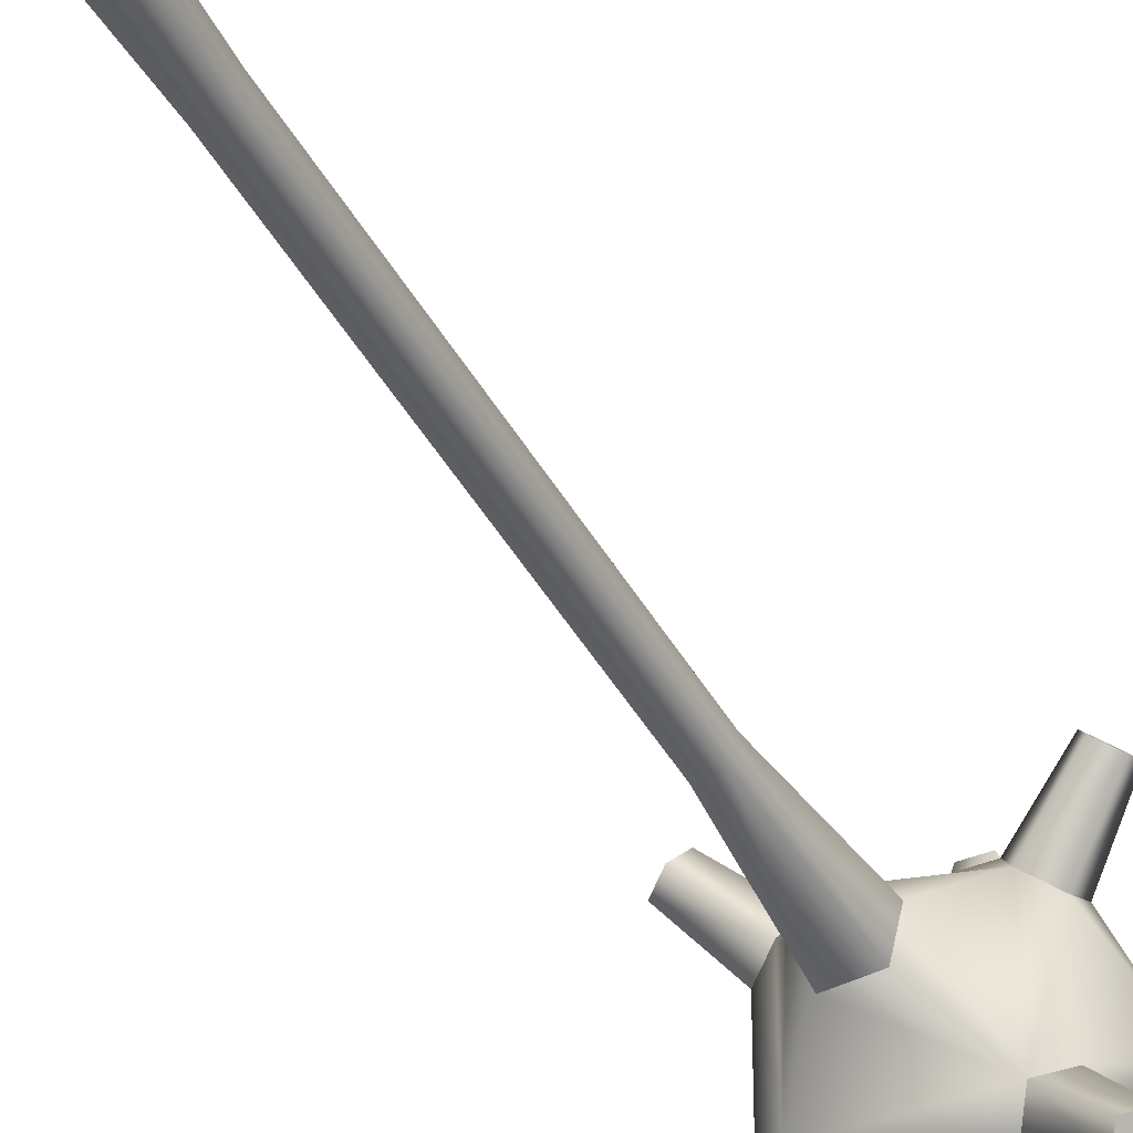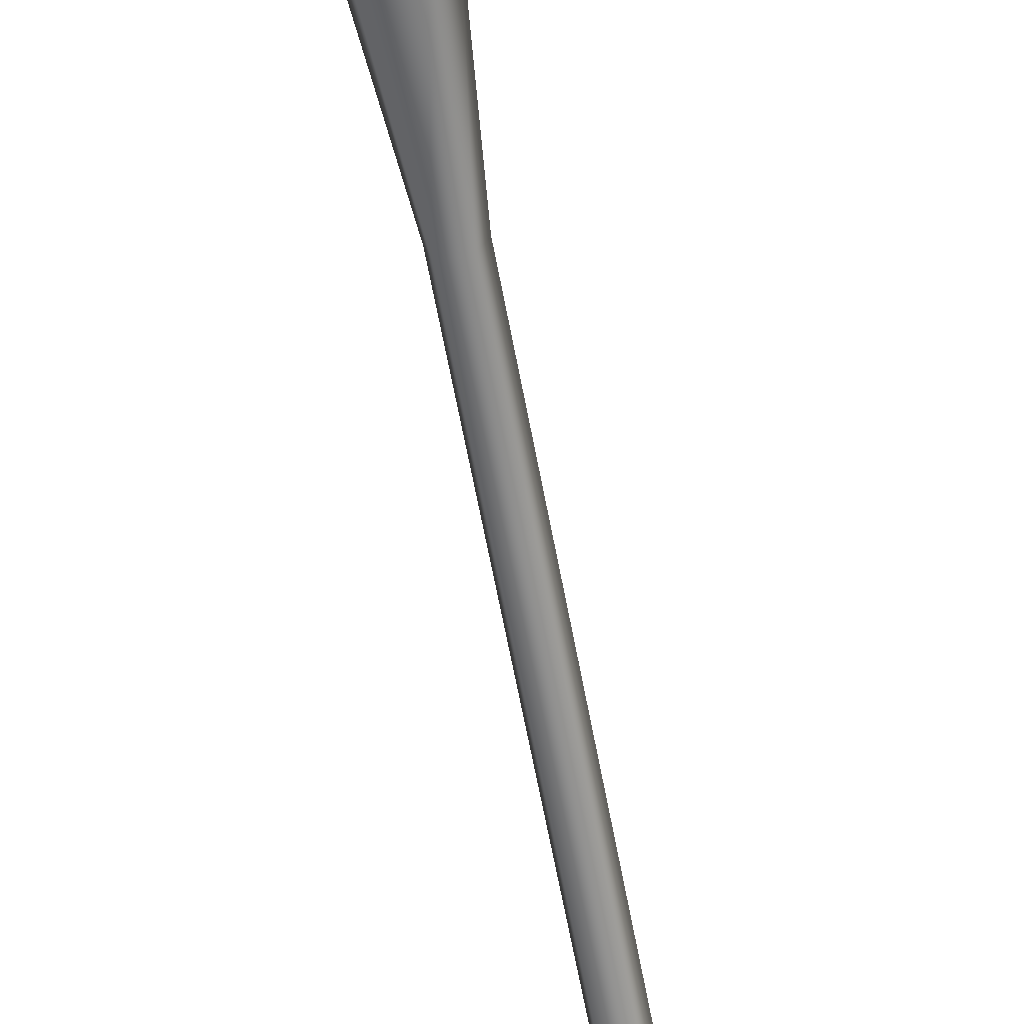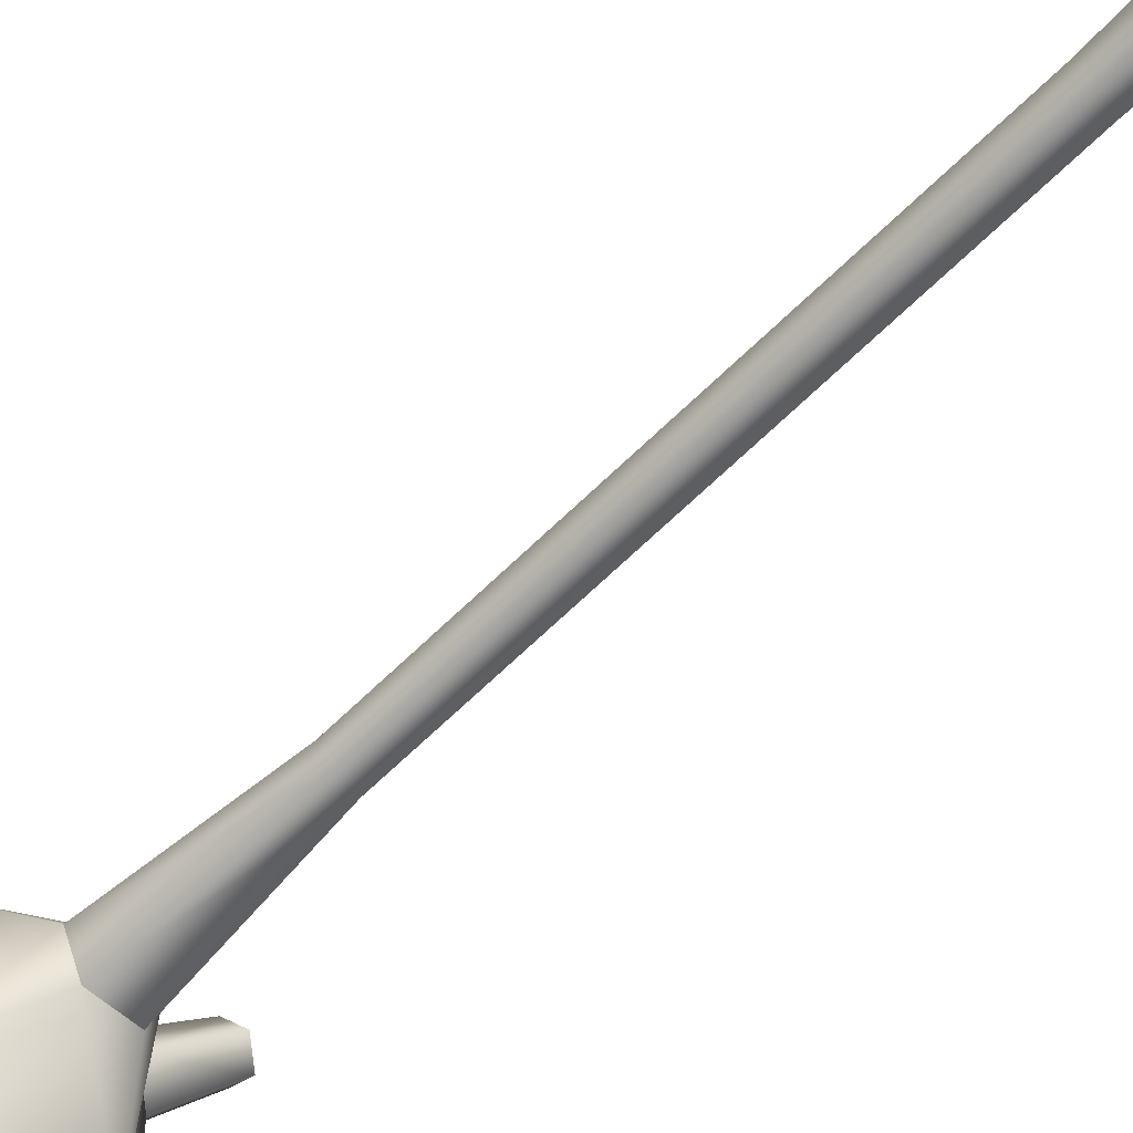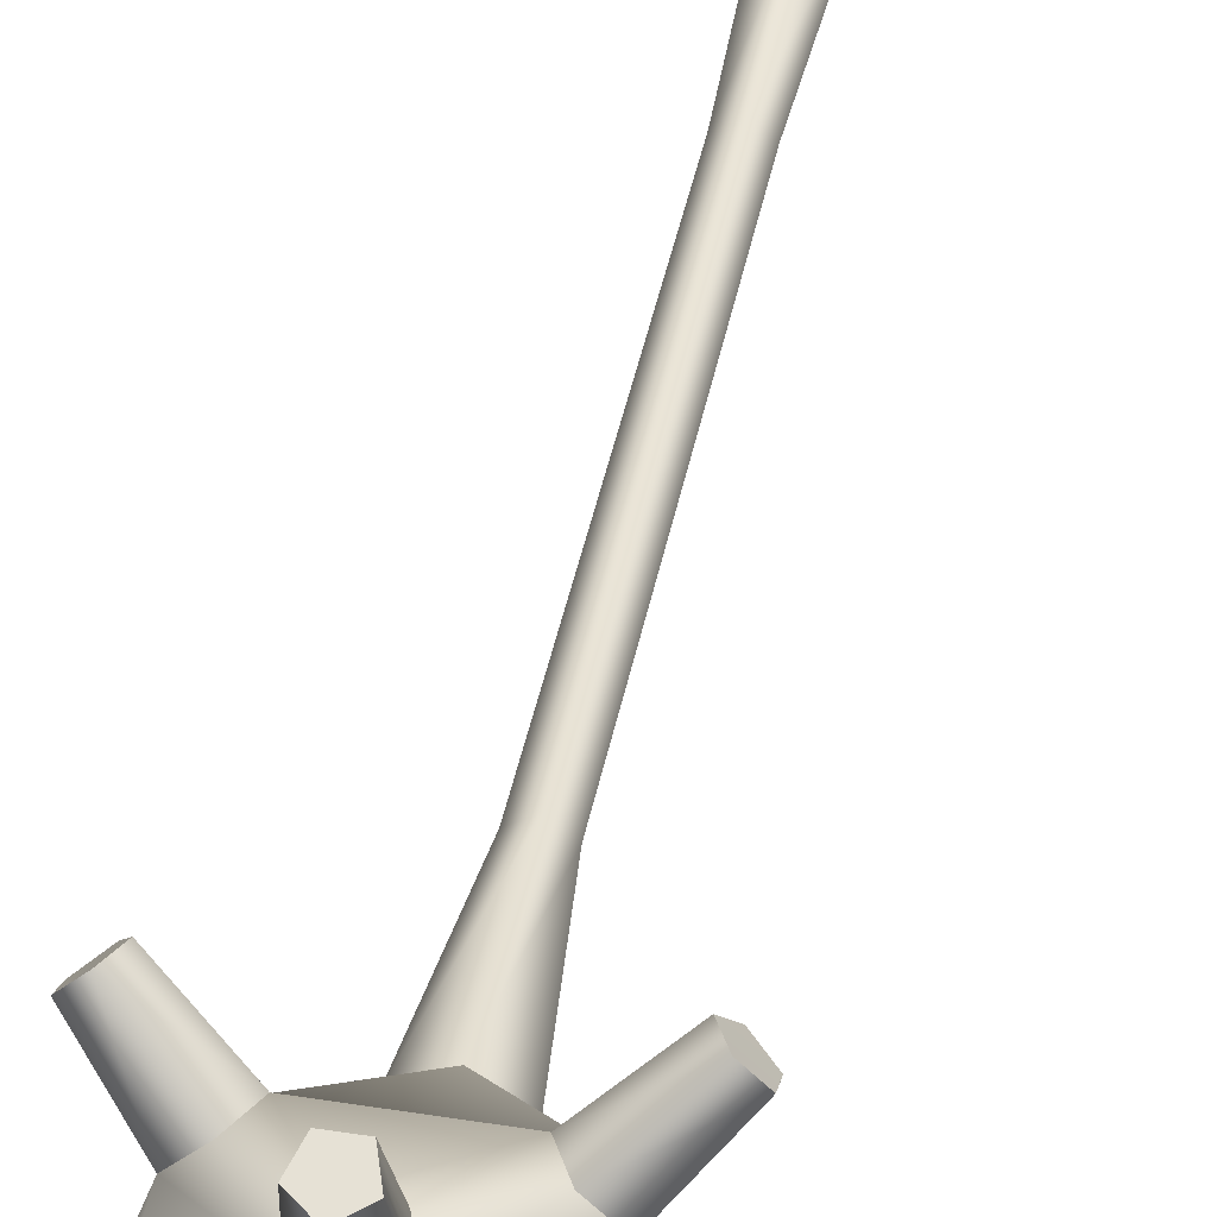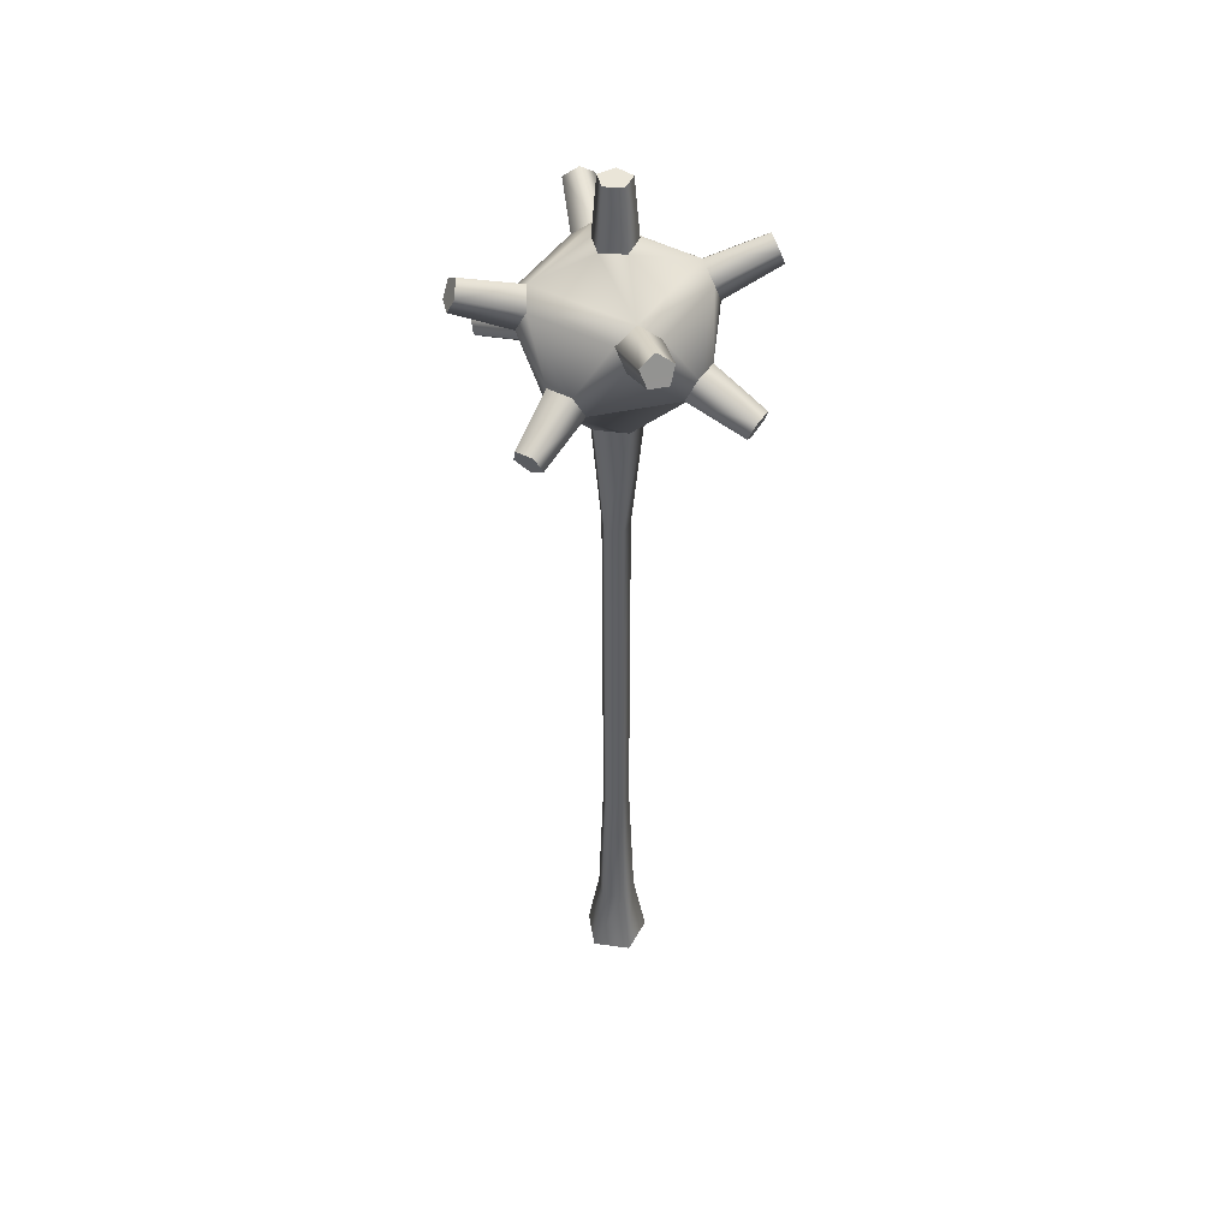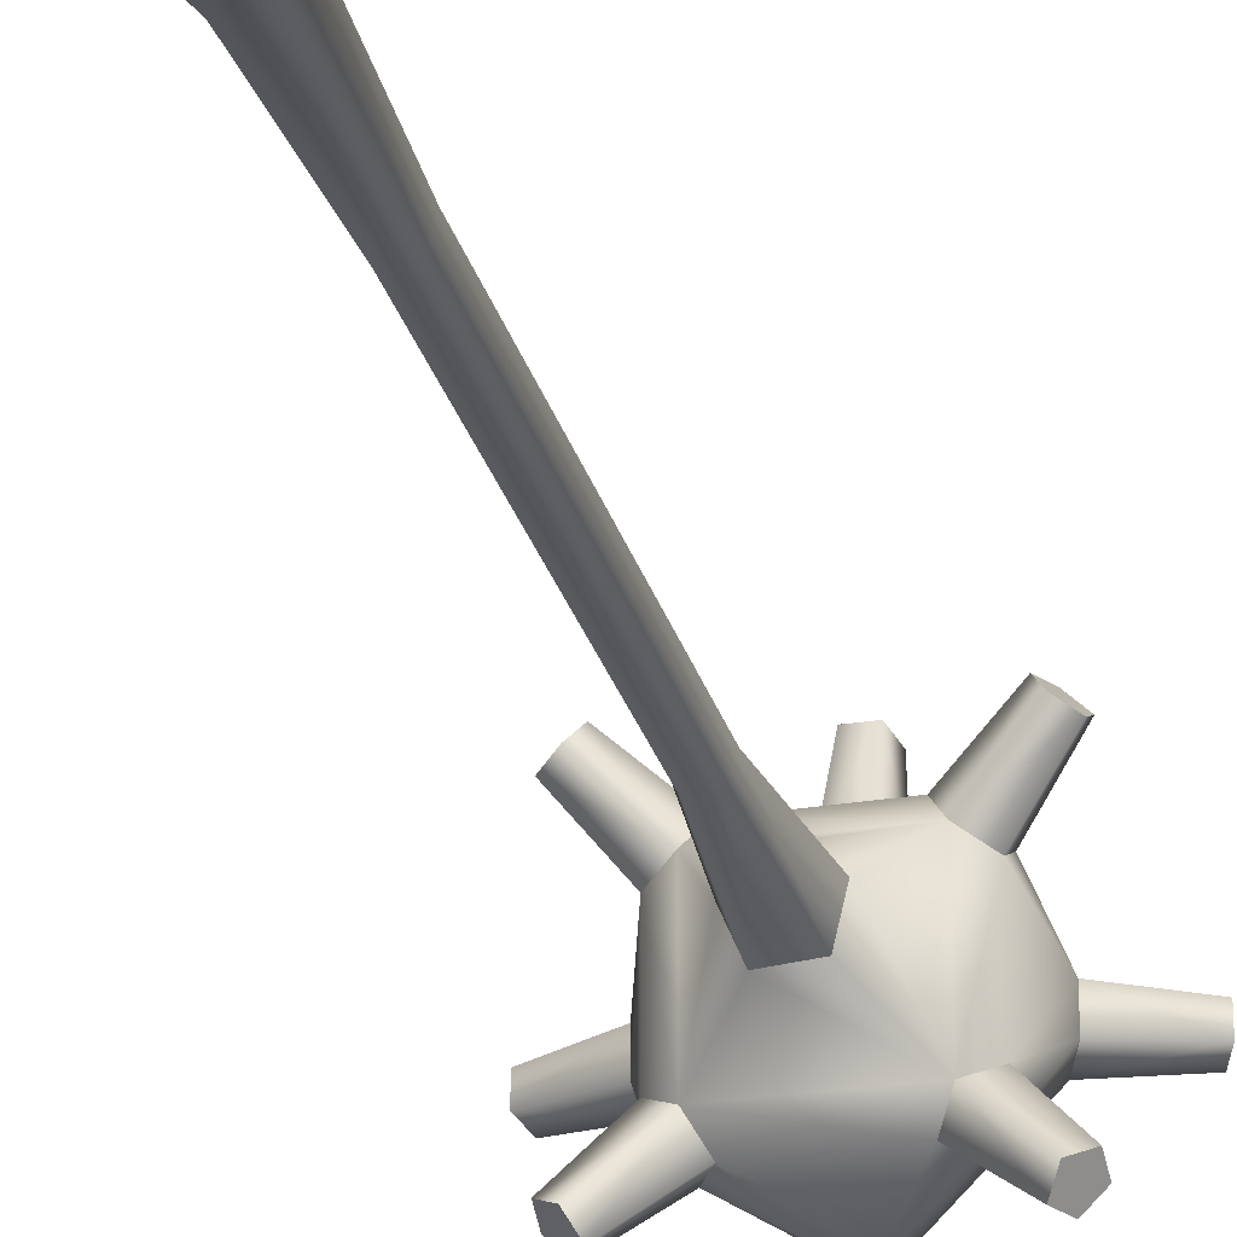
<metadata>
{"format":"obj","ext":"obj","renderer":"f3d","projection":"perspective","resolution":1024,"background":"white","views":[{"elev":-41.4,"azim":26.5,"up":"+Z"},{"elev":-63.4,"azim":-169.4,"up":"+Z"},{"elev":-60.5,"azim":-44.1,"up":"+Z"},{"elev":41.1,"azim":-169.2,"up":"+Z"},{"elev":45.0,"azim":-103.6,"up":"+Y"},{"elev":-26.6,"azim":14.3,"up":"+Z"}]}
</metadata>
<code>
g default
v -10.93 107.7 -0.000464
v -11.73 105.6 2.922
v -12.96 102.4 1.806
v -12.96 102.4 -1.806
v -11.73 105.6 -2.922
v -19.55 110.2 0.03106
v -20.15 108.6 2.223
v -21.07 106.2 1.386
v -21.07 106.2 -1.323
v -20.15 108.6 -2.16
v -0.0005 107.7 -10.94
v -2.894 105.6 -11.73
v -1.789 102.4 -12.95
v 1.787 102.4 -12.95
v 2.892 105.6 -11.73
v -0.0321 110.2 -19.55
v -2.213 108.6 -20.15
v -1.38 106.2 -21.07
v 1.315 106.2 -21.07
v 2.148 108.6 -20.15
v 10.92 107.7 -0.000467
v 11.73 105.6 2.937
v 12.96 102.4 1.815
v 12.96 102.4 -1.815
v 11.73 105.6 -2.937
v 19.56 110.1 0.03074
v 20.15 108.6 2.201
v 21.06 106.2 1.372
v 21.06 106.2 -1.31
v 20.15 108.6 -2.139
v 7.729 92.41 -7.729
v 6.226 94.51 -10.36
v 7.886 97.71 -10.44
v 10.44 97.71 -7.888
v 10.36 94.51 -6.228
v 13.8 89.96 -13.85
v 12.68 91.52 -15.81
v 13.92 93.92 -15.87
v 15.83 93.92 -13.97
v 15.77 91.52 -12.73
v -7.709 92.34 -7.708
v -10.41 94.49 -6.167
v -10.49 97.78 -7.87
v -7.871 97.78 -10.49
v -6.169 94.49 -10.41
v -13.85 89.97 -13.81
v -15.81 91.53 -12.69
v -15.87 93.91 -13.92
v -13.97 93.91 -15.82
v -12.74 91.53 -15.76
v -7.725 92.4 7.725
v -6.215 94.5 10.37
v -7.883 97.73 10.45
v -10.45 97.73 7.885
v -10.37 94.5 6.216
v -13.81 89.97 13.85
v -12.69 91.53 15.81
v -13.92 93.91 15.87
v -15.82 93.91 13.97
v -15.76 91.53 12.74
v -0.000491 107.7 10.93
v -2.923 105.6 11.73
v -1.807 102.4 12.96
v 1.805 102.4 12.96
v 2.921 105.6 11.73
v -0.0321 110.2 19.55
v -2.213 108.6 20.15
v -1.38 106.2 21.07
v 1.315 106.2 21.07
v 2.148 108.6 20.15
v 7.709 92.34 7.708
v 10.41 94.49 6.167
v 10.49 97.78 7.87
v 7.871 97.78 10.49
v 6.169 94.49 10.41
v 13.85 89.97 13.81
v 15.81 91.53 12.69
v 15.87 93.91 13.92
v 13.97 93.91 15.82
v 12.74 91.53 15.76
v -1e-06 -20.55 -9e-06
v 4.524 -23.35 1.874
v 3.18 -23.35 -3.723
v -2.558 -23.35 -4.175
v -4.761 -23.35 1.143
v -0.3842 -23.35 4.881
v 2.714 -12.21 1.124
v 1.908 -12.21 -2.234
v -1.535 -12.21 -2.505
v -2.857 -12.21 0.6859
v -0.2305 -12.21 2.929
v -3.824 85.06 0.9181
v -2.055 85.06 -3.353
v 3.633 85.06 1.505
v -0.3086 85.06 3.921
v 2.554 85.06 -2.99
v 1.352 9.795 -1.582
v 1.923 9.795 0.7964
v -1.087 9.795 -1.774
v -2.024 9.795 0.4858
v -0.1633 9.795 2.075
v 1.796 112 -2.597
v -0.000497 112 3.053
v -1.798 112 -2.597
v -2.909 112 0.8209
v 2.907 112 0.8209
v 1.366 47.53 -1.599
v 1.943 47.53 0.8047
v -0.165 47.53 2.096
v -2.045 47.53 0.4909
v -1.099 47.53 -1.793
v 1.95 66.29 0.8076
v -0.1656 66.29 2.104
v -2.052 66.29 0.4927
v -1.103 66.29 -1.799
v 1.371 66.29 -1.605
v -2.213 121 0.5945
v -0.0321 121 2.268
v -1.38 121 -1.969
v 1.315 121 -1.969
v 2.148 121 0.5945
g GE_Wea_masse2M
f 7 1 6
f 2 1 7
f 8 2 7
f 3 2 8
f 9 3 8
f 4 3 9
f 5 4 9
f 5 9 10
f 1 5 10
f 1 10 6
f 10 9 7
f 7 9 8
f 10 7 6
f 17 11 16
f 12 11 17
f 18 12 17
f 13 12 18
f 19 13 18
f 14 13 19
f 15 14 19
f 15 19 20
f 11 15 20
f 11 20 16
f 20 19 17
f 17 19 18
f 20 17 16
f 26 21 27
f 27 21 22
f 27 22 28
f 28 22 23
f 28 23 29
f 29 23 24
f 29 24 25
f 30 29 25
f 30 25 21
f 26 30 21
f 27 29 30
f 28 29 27
f 26 27 30
f 36 31 37
f 37 31 32
f 37 32 38
f 38 32 33
f 38 33 39
f 39 33 34
f 39 34 35
f 40 39 35
f 40 35 31
f 36 40 31
f 37 39 40
f 38 39 37
f 36 37 40
f 46 41 47
f 47 41 42
f 47 42 48
f 48 42 43
f 48 43 49
f 49 43 44
f 49 44 45
f 50 49 45
f 50 45 41
f 46 50 41
f 47 49 50
f 48 49 47
f 46 47 50
f 56 51 57
f 57 51 52
f 57 52 58
f 58 52 53
f 58 53 59
f 59 53 54
f 59 54 55
f 60 59 55
f 60 55 51
f 56 60 51
f 57 59 60
f 58 59 57
f 56 57 60
f 66 61 67
f 67 61 62
f 67 62 68
f 68 62 63
f 68 63 69
f 69 63 64
f 69 64 65
f 70 69 65
f 70 65 61
f 66 70 61
f 67 69 70
f 68 69 67
f 66 67 70
f 76 71 77
f 77 71 72
f 77 72 78
f 78 72 73
f 78 73 79
f 79 73 74
f 79 74 75
f 80 79 75
f 80 75 71
f 76 80 71
f 77 79 80
f 78 79 77
f 76 77 80
f 82 81 83
f 83 81 84
f 84 81 85
f 85 81 86
f 86 81 82
f 87 82 88
f 88 82 83
f 88 83 89
f 89 83 84
f 89 84 90
f 90 84 85
f 90 85 91
f 91 85 86
f 91 86 87
f 87 86 82
f 87 97 98
f 97 87 88
f 88 99 97
f 99 88 89
f 89 100 99
f 100 89 90
f 90 101 100
f 101 90 91
f 91 98 101
f 98 91 87
f 108 116 112
f 107 98 97
f 97 111 107
f 111 97 99
f 99 110 111
f 110 99 100
f 100 109 110
f 113 110 109
f 109 112 113
f 112 109 108
f 61 105 1
f 21 106 61
f 43 5 12
f 1 11 12
f 54 62 2
f 62 1 2
f 73 22 65
f 21 61 65
f 34 15 25
f 11 21 15
f 41 45 32
f 45 14 32
f 51 55 41
f 42 4 43
f 54 3 55
f 75 64 52
f 64 63 52
f 31 35 72
f 35 23 72
f 34 24 35
f 41 31 93
f 41 93 92
f 41 92 51
f 31 96 93
f 31 94 96
f 71 95 94
f 51 95 71
f 71 94 31
f 61 1 62
f 74 65 64
f 15 21 25
f 4 5 43
f 34 25 24
f 22 21 65
f 5 1 12
f 54 2 3
f 51 92 95
f 52 63 53
f 71 52 51
f 3 4 55
f 42 55 4
f 32 14 33
f 75 74 64
f 71 75 52
f 31 72 71
f 24 23 35
f 41 32 31
f 13 14 45
f 55 42 41
f 63 62 53
f 53 62 54
f 44 12 13
f 44 13 45
f 43 12 44
f 14 15 33
f 33 15 34
f 72 23 73
f 23 22 73
f 73 65 74
f 11 102 21
f 104 102 11
f 21 102 106
f 1 104 11
f 1 105 104
f 61 103 105
f 106 103 61
f 116 93 96
f 96 112 116
f 108 101 98
f 98 107 108
f 109 100 101
f 101 108 109
f 114 95 92
f 92 115 114
f 115 92 93
f 93 116 115
f 112 96 94
f 94 113 112
f 113 94 95
f 95 114 113
f 114 111 110
f 110 113 114
f 115 107 111
f 111 114 115
f 116 108 107
f 107 115 116
f 117 103 118
f 105 103 117
f 119 105 117
f 104 105 119
f 120 104 119
f 102 104 120
f 106 102 120
f 106 120 121
f 103 106 121
f 103 121 118
f 121 120 117
f 117 120 119
f 121 117 118

</code>
